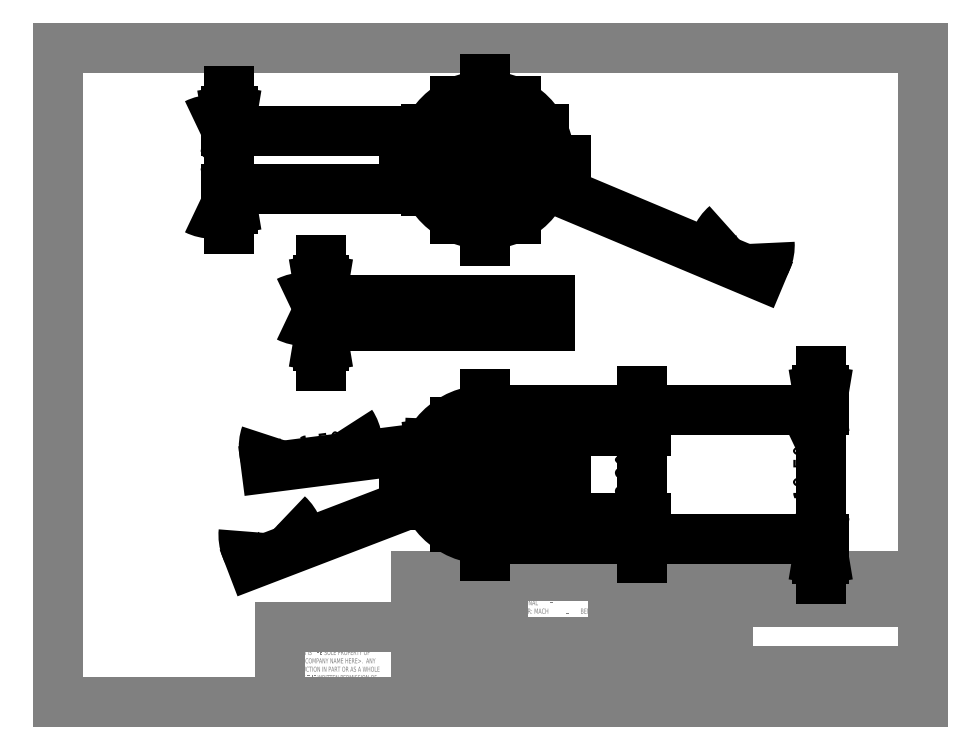
<metadata>
{"format":"dxf","ext":"dxf","renderer":"ezdxf+matplotlib","layout":"modelspace","background":"white","min_lineweight":24,"dpi":150}
</metadata>
<code>
0
SECTION
2
ENTITIES
0
LINE
8
0
10
8.38
20
208.1
30
0
11
270
21
208.1
31
0
0
LINE
8
0
10
8.38
20
208.1
30
0
11
8.38
21
9.959
31
0
0
LINE
8
0
10
270
20
9.959
30
0
11
8.38
21
9.959
31
0
0
LINE
8
0
10
270
20
9.959
30
0
11
270
21
208.1
31
0
0
LINE
8
0
10
143
20
9.959
30
0
11
143
21
48.06
31
0
0
LINE
8
0
10
143
20
48.06
30
0
11
270
21
48.06
31
0
0
LINE
8
0
10
176.5
20
48.06
30
0
11
176.5
21
9.959
31
0
0
LINE
8
0
10
211.1
20
48.06
30
0
11
211.1
21
9.959
31
0
0
LINE
8
0
10
211.1
20
13.13
30
0
11
270
21
13.13
31
0
0
LINE
8
0
10
211.1
20
19.48
30
0
11
270
21
19.48
31
0
0
LINE
8
0
10
176.5
20
25.2
30
0
11
211.1
21
25.2
31
0
0
LINE
8
0
10
216.2
20
19.48
30
0
11
216.2
21
13.13
31
0
0
LINE
8
0
10
252.7
20
13.13
30
0
11
252.7
21
9.959
31
0
0
LINE
8
0
10
263.6
20
19.48
30
0
11
263.6
21
13.13
31
0
0
LINE
8
0
10
223
20
13.13
30
0
11
223
21
9.959
31
0
0
LINE
8
0
10
199.4
20
48.06
30
0
11
199.4
21
25.2
31
0
0
LINE
8
0
10
143
20
15.74
30
0
11
176.5
21
15.74
31
0
0
LINE
8
0
10
176.5
20
44.25
30
0
11
211.1
21
44.25
31
0
0
LINE
8
0
10
187.3
20
48.06
30
0
11
187.3
21
25.2
31
0
0
LINE
8
0
10
143
20
22.09
30
0
11
176.5
21
22.09
31
0
0
LINE
8
0
10
176.5
20
28.31
30
0
11
143
21
28.31
31
0
0
LINE
8
0
10
116.8
20
9.959
30
0
11
116.8
21
48.06
31
0
0
LINE
8
0
10
116.8
20
48.06
30
0
11
143
21
48.06
31
0
0
LINE
8
0
10
143
20
15.74
30
0
11
116.8
21
15.74
31
0
0
LINE
8
0
10
116.8
20
32.82
30
0
11
75.44
21
32.82
31
0
0
LINE
8
0
10
75.44
20
32.82
30
0
11
75.44
21
9.959
31
0
0
LINE
8
0
10
130
20
48.06
30
0
11
130
21
15.74
31
0
0
LINE
8
0
10
176.5
20
40.44
30
0
11
270
21
40.44
31
0
0
LINE
8
0
10
176.5
20
36.63
30
0
11
211.1
21
36.63
31
0
0
LINE
8
0
10
176.5
20
32.82
30
0
11
211.1
21
32.82
31
0
0
LINE
8
0
10
176.5
20
29.01
30
0
11
211.1
21
29.01
31
0
0
LINE
8
0
10
116.8
20
44.25
30
0
11
143
21
44.25
31
0
0
LINE
8
0
10
116.8
20
40.44
30
0
11
143
21
40.44
31
0
0
LINE
8
0
10
116.8
20
36.63
30
0
11
143
21
36.63
31
0
0
LINE
8
0
10
116.8
20
32.82
30
0
11
143
21
32.82
31
0
0
LINE
8
0
10
116.8
20
29.01
30
0
11
143
21
29.01
31
0
0
LINE
8
0
10
116.8
20
25.2
30
0
11
143
21
25.2
31
0
0
LINE
8
0
10
116.8
20
21.39
30
0
11
143
21
21.39
31
0
0
MTEXT
8
0
10
215.2
20
46.54
30
0
40
3.969
41
0
71
     1
72
     1
1
<COMPANY NAME>
7
SLDTEXTSTYLE0
73
     1
44
1
0
MTEXT
8
0
10
211.8
20
12.29
30
0
40
1.323
41
0
71
     1
72
     1
1
SCALE:2:1
7
SLDTEXTSTYLE0
73
     1
44
1
0
MTEXT
8
0
10
211.9
20
18.95
30
0
40
1.323
41
0
71
     1
72
     1
1
SIZE
7
SLDTEXTSTYLE0
73
     1
44
1
0
MTEXT
8
0
10
216.9
20
18.84
30
0
40
1.323
41
0
71
     1
72
     1
1
DWG.  NO.
7
SLDTEXTSTYLE1
73
     1
44
1
0
MTEXT
8
0
10
212.4
20
17
30
0
40
2.54
41
0
71
     1
72
     1
1
A
7
SLDTEXTSTYLE0
73
     1
44
1
0
MTEXT
8
0
10
264.6
20
18.77
30
0
40
1.323
41
0
71
     1
72
     1
1
REV.
7
SLDTEXTSTYLE0
73
     1
44
1
0
MTEXT
8
0
10
144.1
20
27.47
30
0
40
1.323
41
0
71
     1
72
     1
1
MATERIAL
7
SLDTEXTSTYLE0
73
     1
44
1
0
MTEXT
8
0
10
144.1
20
20.99
30
0
40
1.323
41
0
71
     1
72
     1
1
FINISH
7
SLDTEXTSTYLE0
73
     1
44
1
0
MTEXT
8
0
10
158.5
20
26.81
30
0
40
2.381
41
0
71
     1
72
     1
1
--
7
SLDTEXTSTYLE0
73
     1
44
1
0
MTEXT
8
0
10
158.4
20
20.38
30
0
40
2.381
41
0
71
     1
72
     1
1
--
7
SLDTEXTSTYLE0
73
     1
44
1
0
MTEXT
8
0
10
146.1
20
13.65
30
0
40
1.587
41
0
71
     1
72
     1
1
DO  NOT  SCALE  DRAWING
7
SLDTEXTSTYLE2
73
     1
44
1
0
MTEXT
8
0
10
123.1
20
13.44
30
0
40
1.587
41
0
71
     1
72
     1
1
APPLICATION
7
SLDTEXTSTYLE0
73
     1
44
1
0
MTEXT
8
0
10
132
20
19.61
30
0
40
1.587
41
0
71
     1
72
     1
1
USED ON
7
SLDTEXTSTYLE0
73
     1
44
1
0
MTEXT
8
0
10
118.3
20
19.55
30
0
40
1.587
41
0
71
     1
72
     1
1
NEXT ASSY
7
SLDTEXTSTYLE0
73
     1
44
1
0
INSERT
8
0
2
SW_NOTE_0
10
144.3
20
44.04
30
0
0
MTEXT
8
0
10
190.8
20
46.91
30
0
40
1.323
41
0
71
     1
72
     1
1
NAME
7
SLDTEXTSTYLE0
73
     1
44
1
0
MTEXT
8
0
10
203
20
46.86
30
0
40
1.323
41
0
71
     1
72
     1
1
DATE
7
SLDTEXTSTYLE0
73
     1
44
1
0
MTEXT
8
0
10
177.3
20
43.17
30
0
40
1.323
41
0
71
     1
72
     1
1
DRAWN
7
SLDTEXTSTYLE0
73
     1
44
1
0
MTEXT
8
0
10
177.3
20
39.11
30
0
40
1.323
41
0
71
     1
72
     1
1
CHECKED
7
SLDTEXTSTYLE0
73
     1
44
1
0
MTEXT
8
0
10
177.4
20
35.49
30
0
40
1.323
41
0
71
     1
72
     1
1
ENG APPR.
7
SLDTEXTSTYLE0
73
     1
44
1
0
MTEXT
8
0
10
177.4
20
31.71
30
0
40
1.323
41
0
71
     1
72
     1
1
MFG APPR.
7
SLDTEXTSTYLE0
73
     1
44
1
0
MTEXT
8
0
10
177.5
20
27.97
30
0
40
1.323
41
0
71
     1
72
     1
1
Q.A.
7
SLDTEXTSTYLE0
73
     1
44
1
0
MTEXT
8
0
10
253.2
20
12.29
30
0
40
1.27
41
0
71
     1
72
     1
1
SHEET 1 OF 1
7
SLDTEXTSTYLE3
73
     1
44
1
0
MTEXT
8
0
10
223.7
20
12.2
30
0
40
1.323
41
0
71
     1
72
     1
1
WEIGHT:
7
SLDTEXTSTYLE0
73
     1
44
1
0
MTEXT
8
0
10
177.5
20
24.44
30
0
40
1.323
41
0
71
     1
72
     1
1
COMMENTS:
7
SLDTEXTSTYLE0
73
     1
44
1
0
INSERT
8
0
2
SW_NOTE_1
10
76.41
20
26.34
30
0
0
MTEXT
8
0
10
80.2
20
31.37
30
0
40
1.524
41
0
71
     1
72
     1
1
PROPRIETARY AND CONFIDENTIAL
7
SLDTEXTSTYLE0
73
     1
44
1
0
LINE
8
0
10
157.2
20
123.8
30
0
11
157.2
21
131.8
31
0
0
LINE
8
0
10
118.2
20
131.8
30
0
11
118.2
21
123.8
31
0
0
LINE
8
0
10
137.7
20
131.8
30
0
11
157.2
21
131.8
31
0
0
LINE
8
0
10
118.2
20
131.8
30
0
11
137.7
21
131.8
31
0
0
LINE
8
0
10
157.2
20
123.8
30
0
11
118.2
21
123.8
31
0
0
DIMENSION
8
FORMAT
2
_D
10
87.9
20
123.8
30
0
11
87.9
21
128.9
31
0
70
   160
1
(<>)
71
     2
42
-1
3
SLDDIMSTYLE0
13
118.2
23
131.8
33
0
14
118.2
24
123.8
34
0
50
90
0
CIRCLE
8
0
10
137.7
20
174.1
30
0
40
16.8
0
CIRCLE
8
0
10
137.7
20
174.1
30
0
40
19.5
0
CIRCLE
8
0
10
137.7
20
187.3
30
0
40
1.5
0
CIRCLE
8
0
10
137.7
20
187.3
30
0
40
3.489
0
CIRCLE
8
0
10
128.3
20
183.4
30
0
40
1.5
0
CIRCLE
8
0
10
128.3
20
183.4
30
0
40
3.489
0
CIRCLE
8
0
10
147
20
183.4
30
0
40
3.489
0
CIRCLE
8
0
10
147
20
183.4
30
0
40
1.5
0
CIRCLE
8
0
10
137.7
20
174.1
30
0
40
6
0
CIRCLE
8
0
10
137.7
20
174.1
30
0
40
8.8
0
CIRCLE
8
0
10
124.5
20
174.1
30
0
40
3.489
0
CIRCLE
8
0
10
124.5
20
174.1
30
0
40
1.5
0
CIRCLE
8
0
10
150.9
20
174.1
30
0
40
1.5
0
CIRCLE
8
0
10
150.9
20
174.1
30
0
40
3.489
0
CIRCLE
8
0
10
128.3
20
164.7
30
0
40
3.489
0
CIRCLE
8
0
10
128.3
20
164.7
30
0
40
1.5
0
CIRCLE
8
0
10
147
20
164.7
30
0
40
1.5
0
CIRCLE
8
0
10
147
20
164.7
30
0
40
3.489
0
CIRCLE
8
0
10
137.7
20
160.9
30
0
40
1.5
0
CIRCLE
8
0
10
137.7
20
160.9
30
0
40
3.489
0
CIRCLE
8
0
10
137.7
20
174.1
30
0
40
3
0
DIMENSION
8
FORMAT
2
_D_1
10
60.17
20
165.3
30
0
11
60.17
21
172
31
0
70
   160
1
(%%c<>)
71
     2
42
-1
3
SLDDIMSTYLE1
13
137.7
23
182.9
33
0
14
137.7
24
165.3
34
0
50
90
0
DIMENSION
8
FORMAT
2
_D_2
10
132.1
20
176.4
30
0
11
213.4
21
142.3
31
0
70
   163
1
(<>)
71
     1
42
-1
3
SLDDIMSTYLE2
15
143.2
25
171.8
35
0
40
0
0
INSERT
8
FORMAT
2
SW_CENTERMARKSYMBOL_0
10
137.7
20
174.1
30
0
0
INSERT
8
FORMAT
2
SW_CENTERMARKSYMBOL_1
10
137.7
20
187.3
30
0
0
INSERT
8
FORMAT
2
SW_CENTERMARKSYMBOL_2
10
128.3
20
183.4
30
0
0
INSERT
8
FORMAT
2
SW_CENTERMARKSYMBOL_3
10
124.5
20
174.1
30
0
0
INSERT
8
FORMAT
2
SW_CENTERMARKSYMBOL_4
10
128.3
20
164.7
30
0
0
INSERT
8
FORMAT
2
SW_CENTERMARKSYMBOL_5
10
137.7
20
160.9
30
0
0
INSERT
8
FORMAT
2
SW_CENTERMARKSYMBOL_6
10
147
20
164.7
30
0
0
INSERT
8
FORMAT
2
SW_CENTERMARKSYMBOL_7
10
150.9
20
174.1
30
0
0
INSERT
8
FORMAT
2
SW_CENTERMARKSYMBOL_8
10
147
20
183.4
30
0
0
CIRCLE
8
0
10
137.7
20
78.87
30
0
40
19.5
0
CIRCLE
8
0
10
137.7
20
78.87
30
0
40
3
0
CIRCLE
8
0
10
137.7
20
65.67
30
0
40
1.5
0
CIRCLE
8
0
10
128.3
20
69.53
30
0
40
1.5
0
CIRCLE
8
0
10
124.5
20
78.87
30
0
40
1.5
0
CIRCLE
8
0
10
128.3
20
88.2
30
0
40
1.5
0
CIRCLE
8
0
10
137.7
20
92.07
30
0
40
1.5
0
CIRCLE
8
0
10
147
20
88.2
30
0
40
1.5
0
CIRCLE
8
0
10
150.9
20
78.87
30
0
40
1.5
0
CIRCLE
8
0
10
147
20
69.53
30
0
40
1.5
0
DIMENSION
8
FORMAT
2
_D_3
10
239.2
20
59.37
30
0
11
239.2
21
76.84
31
0
70
   160
1
(%%c<>)
71
     2
42
-1
3
SLDDIMSTYLE1
13
137.7
23
98.37
33
0
14
137.7
24
59.37
34
0
50
90
0
DIMENSION
8
FORMAT
2
_D_4
10
129.8
20
88.39
30
0
11
85.06
21
82.65
31
0
70
   163
1
(<>)
71
     1
42
-1
3
SLDDIMSTYLE3
15
126.9
25
88.01
35
0
40
0
0
DIMENSION
8
FORMAT
2
_D_5
10
140.5
20
79.94
30
0
11
74.57
21
54.69
31
0
70
   163
1
(<>)
71
     1
42
-1
3
SLDDIMSTYLE2
15
134.9
25
77.79
35
0
40
0
0
DIMENSION
8
FORMAT
2
_D_6
10
185.2
20
65.67
30
0
11
185.2
21
78.97
31
0
70
   160
1
(<>)
71
     2
42
-1
3
SLDDIMSTYLE1
13
144.2
23
92.07
33
0
14
144.2
24
65.67
34
0
50
90
0
INSERT
8
FORMAT
2
SW_CENTERMARKSYMBOL_9
10
137.7
20
78.87
30
0
0
INSERT
8
FORMAT
2
SW_CENTERMARKSYMBOL_10
10
137.7
20
65.67
30
0
0
INSERT
8
FORMAT
2
SW_CENTERMARKSYMBOL_11
10
128.3
20
69.53
30
0
0
INSERT
8
FORMAT
2
SW_CENTERMARKSYMBOL_12
10
124.5
20
78.87
30
0
0
INSERT
8
FORMAT
2
SW_CENTERMARKSYMBOL_13
10
128.3
20
88.2
30
0
0
INSERT
8
FORMAT
2
SW_CENTERMARKSYMBOL_14
10
137.7
20
92.07
30
0
0
INSERT
8
FORMAT
2
SW_CENTERMARKSYMBOL_15
10
147
20
88.2
30
0
0
INSERT
8
FORMAT
2
SW_CENTERMARKSYMBOL_16
10
150.9
20
78.87
30
0
0
INSERT
8
FORMAT
2
SW_CENTERMARKSYMBOL_17
10
147
20
69.53
30
0
0
ENDSEC
0
EOF

</code>
